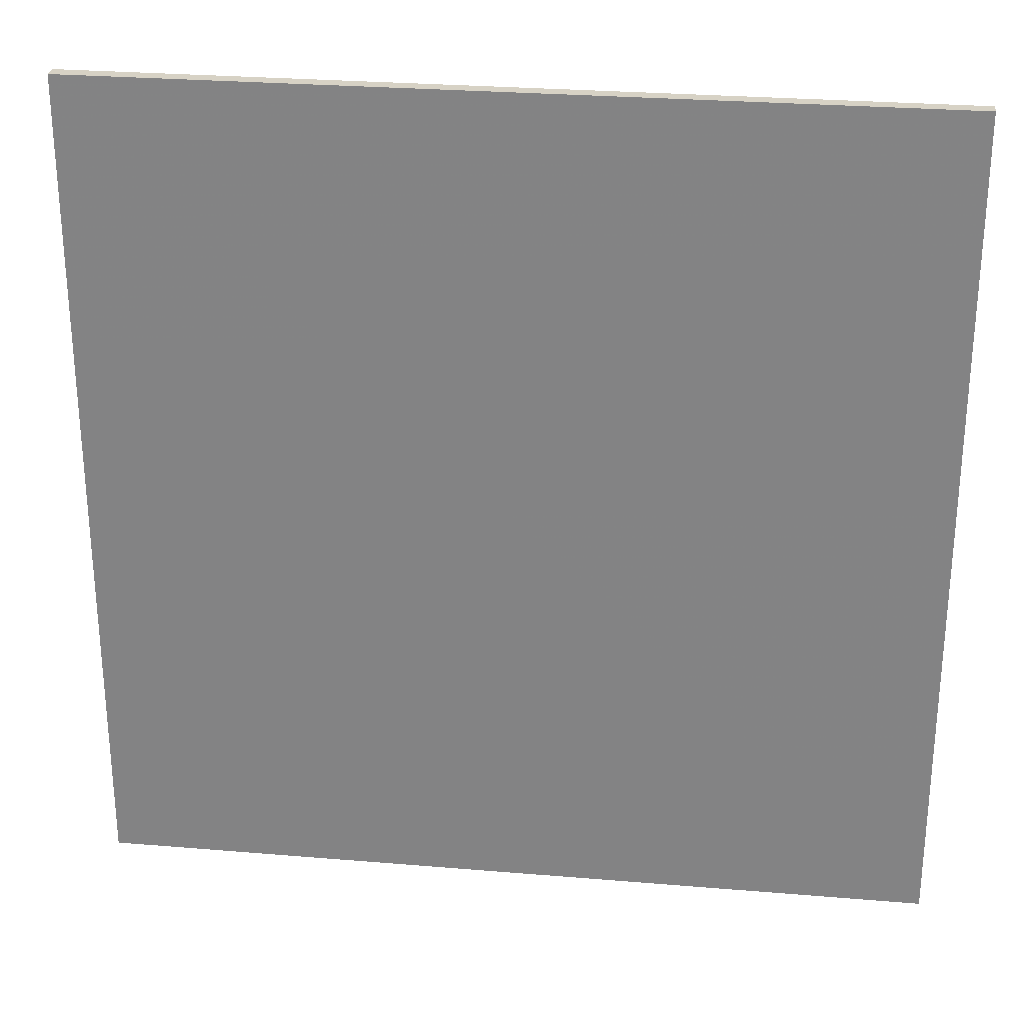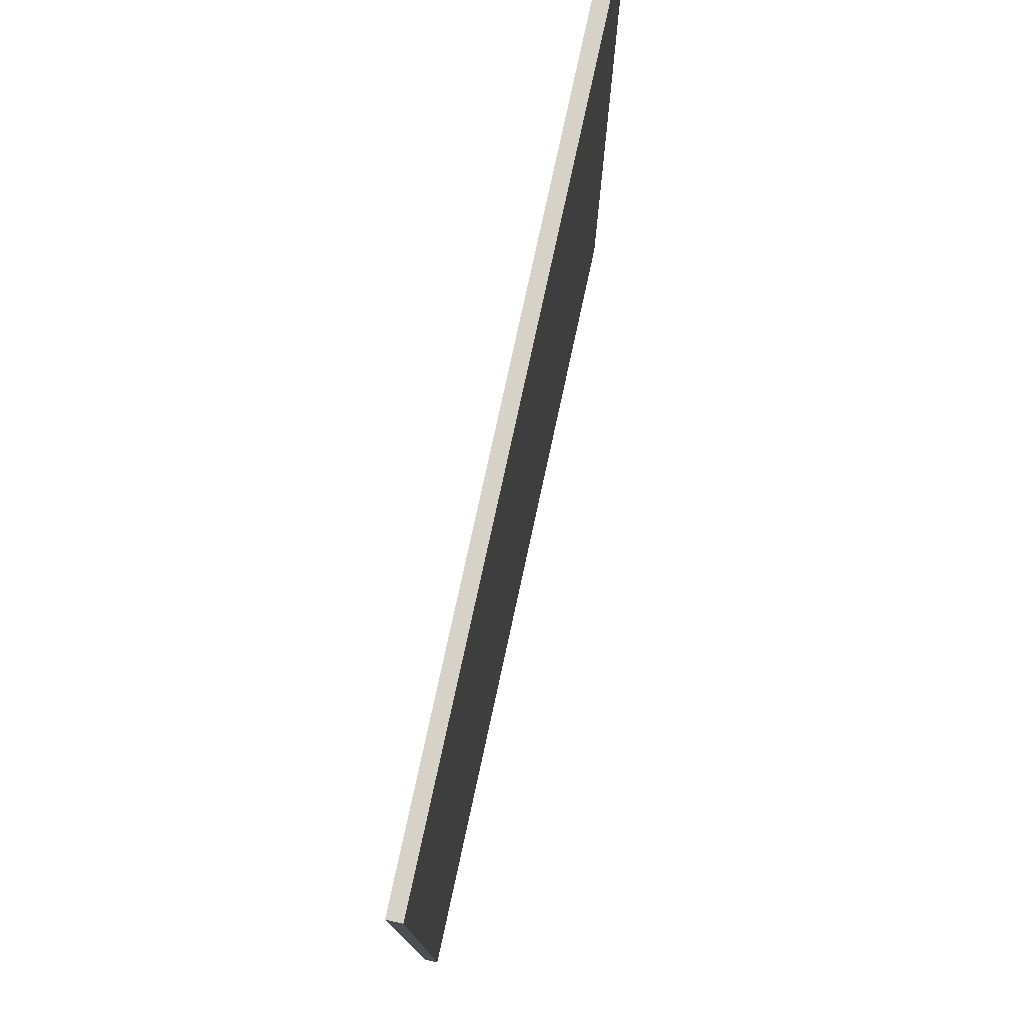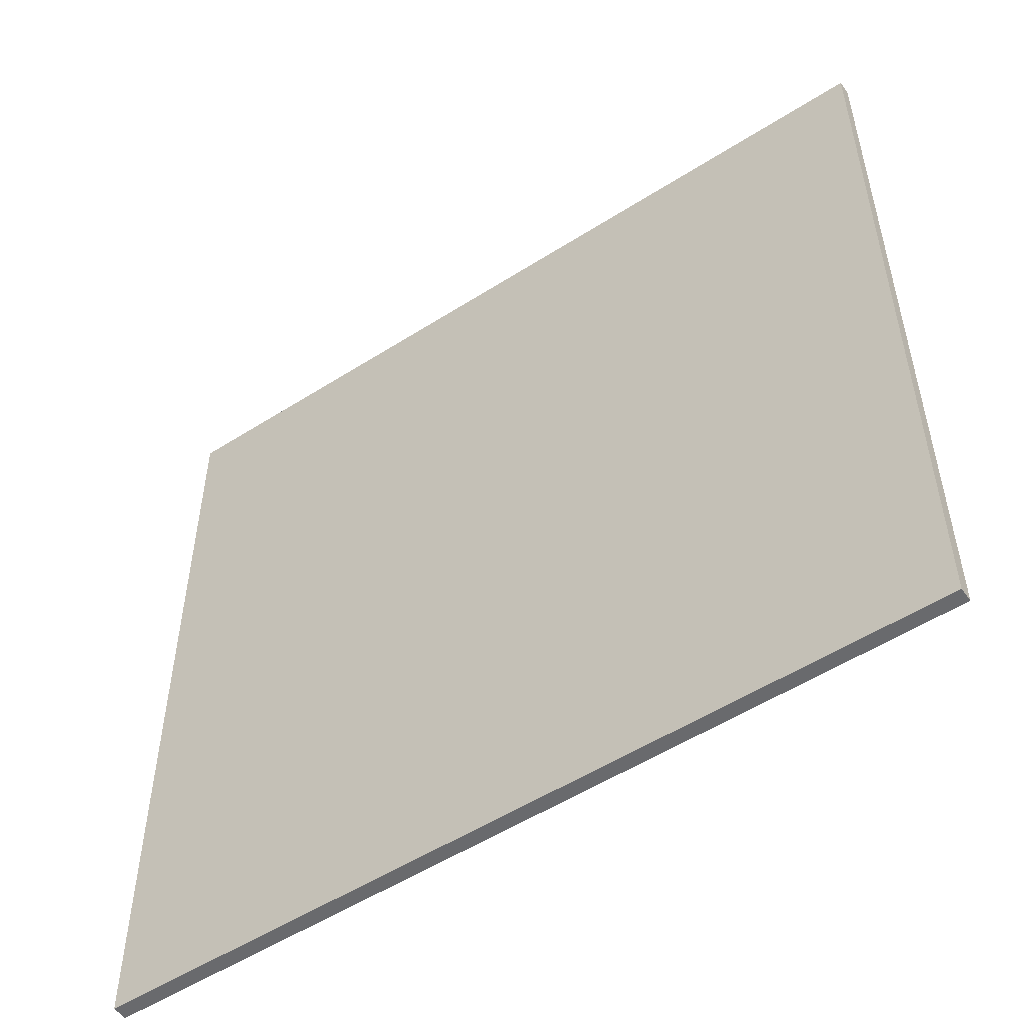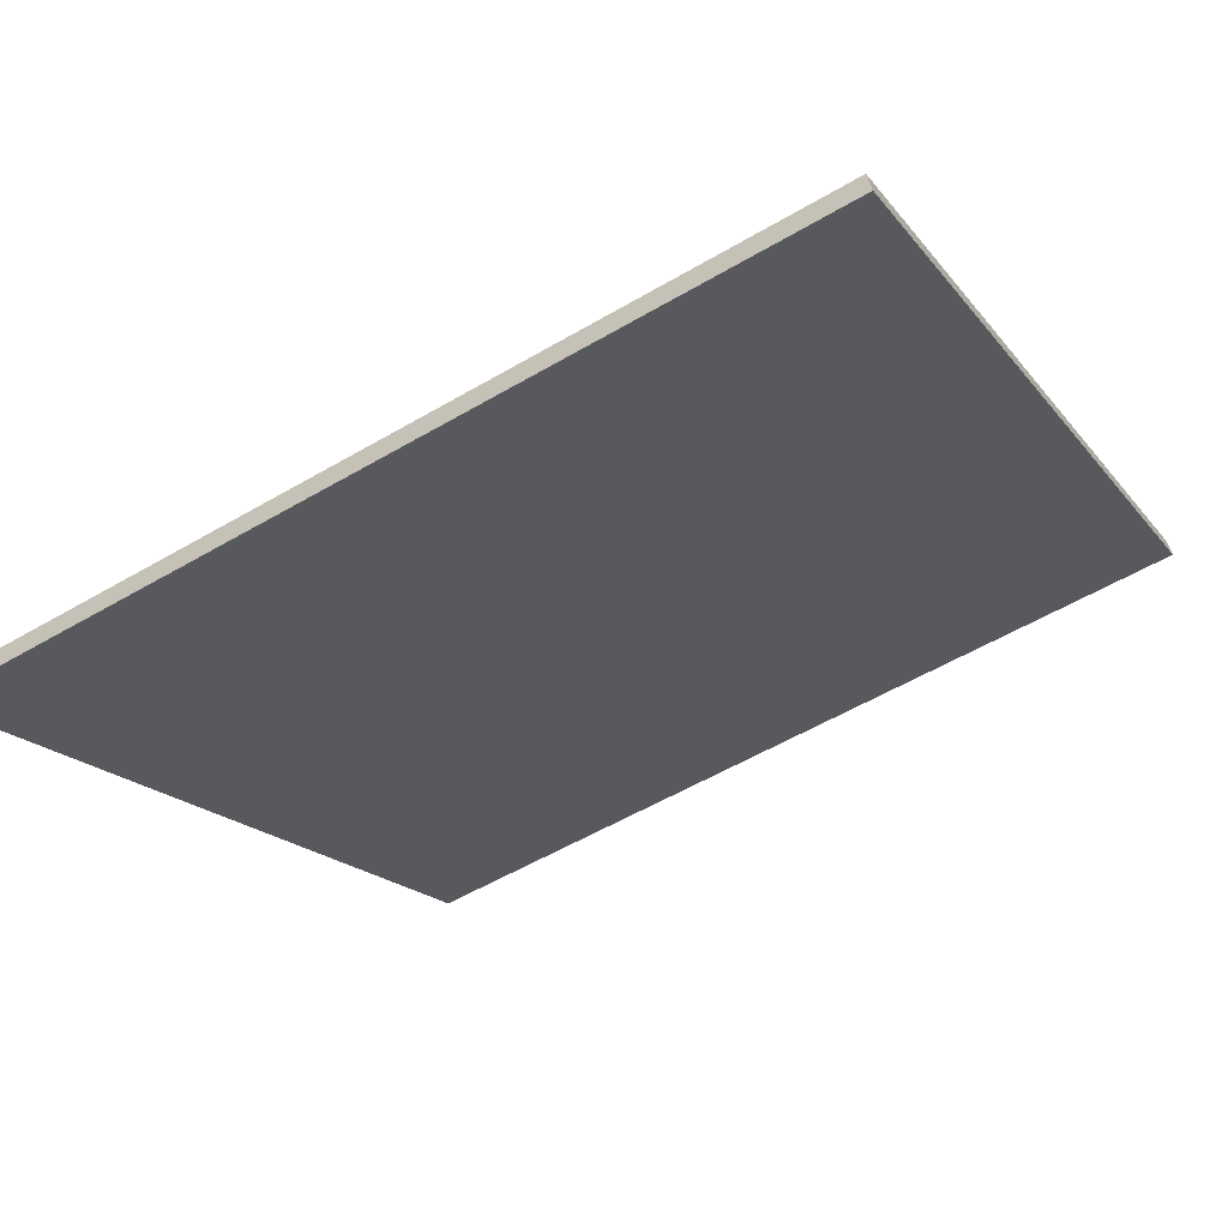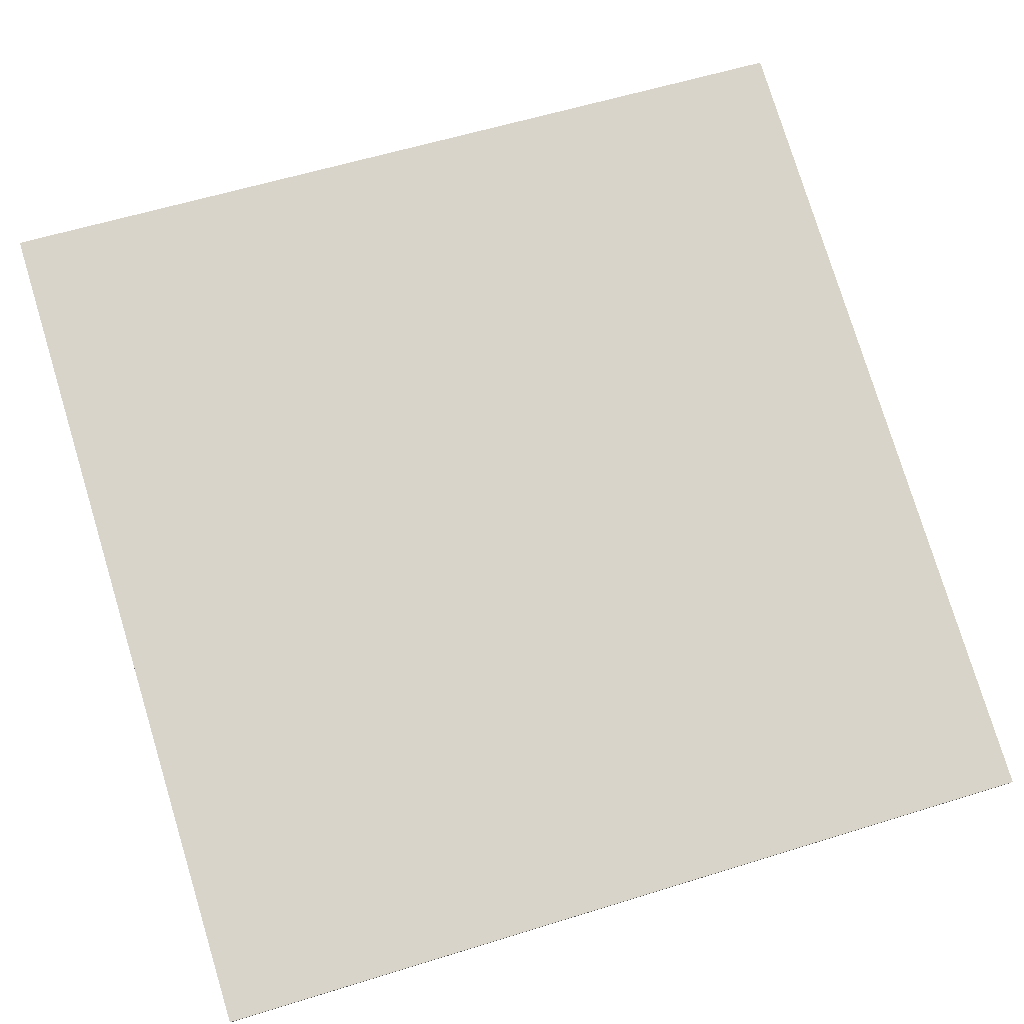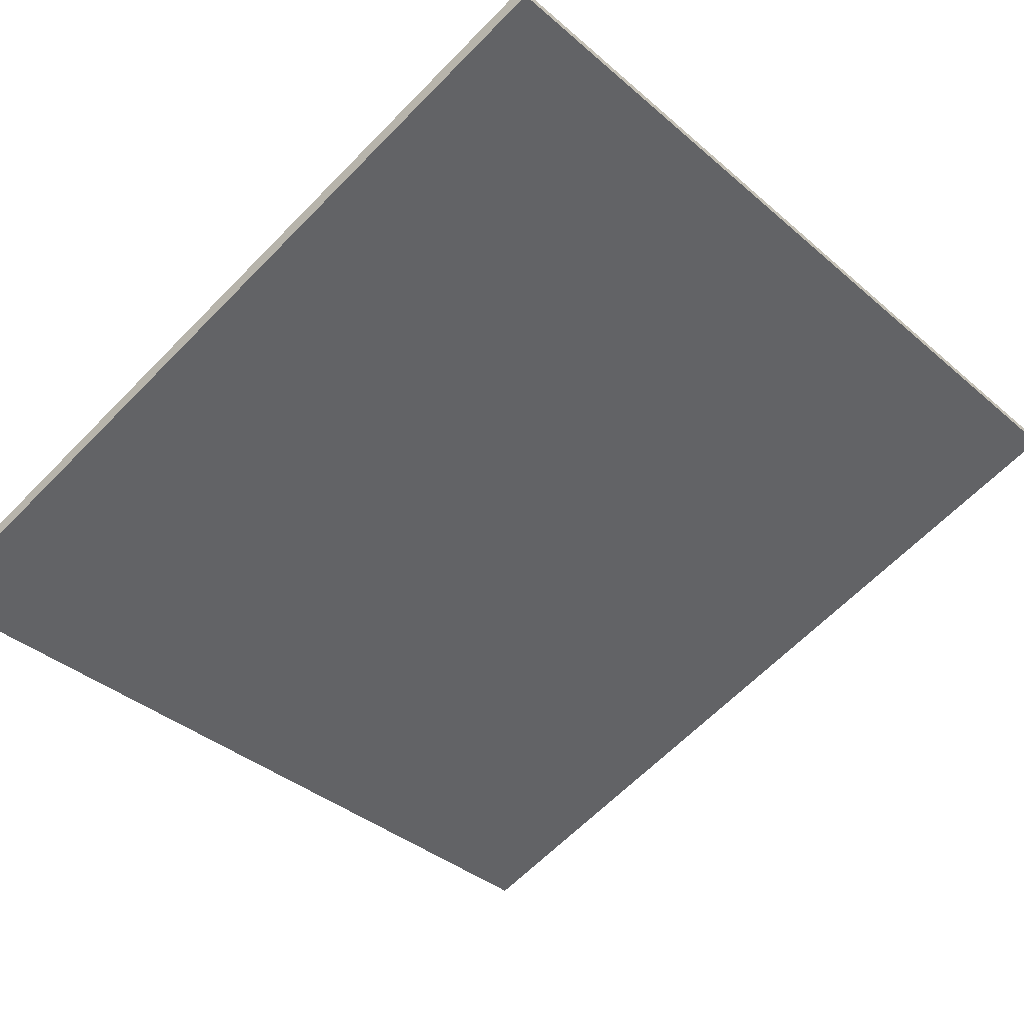
<metadata>
{"format":"obj","ext":"obj","renderer":"f3d","projection":"perspective","resolution":1024,"background":"white","views":[{"elev":27.6,"azim":-153.8,"up":"+Z"},{"elev":77.4,"azim":-58.9,"up":"+Z"},{"elev":-53.0,"azim":-126.7,"up":"+Z"},{"elev":-18.2,"azim":25.5,"up":"+Y"},{"elev":58.0,"azim":-107.9,"up":"+Y"},{"elev":-37.4,"azim":42.4,"up":"+Y"}]}
</metadata>
<code>
v 43.98 51.55 -4.242
v 43.98 51.55 4.242
v 44.02 51.41 -4.242
v 44.02 51.41 4.242
v 52.01 54.3 -4.242
v 52.01 54.3 4.242
v 52.05 54.15 -4.242
v 52.05 54.15 4.242
f 1 3 4
f 4 2 1
f 5 6 8
f 8 7 5
f 1 2 6
f 6 5 1
f 3 7 8
f 8 4 3
f 1 5 7
f 7 3 1
f 2 4 8
f 8 6 2

</code>
